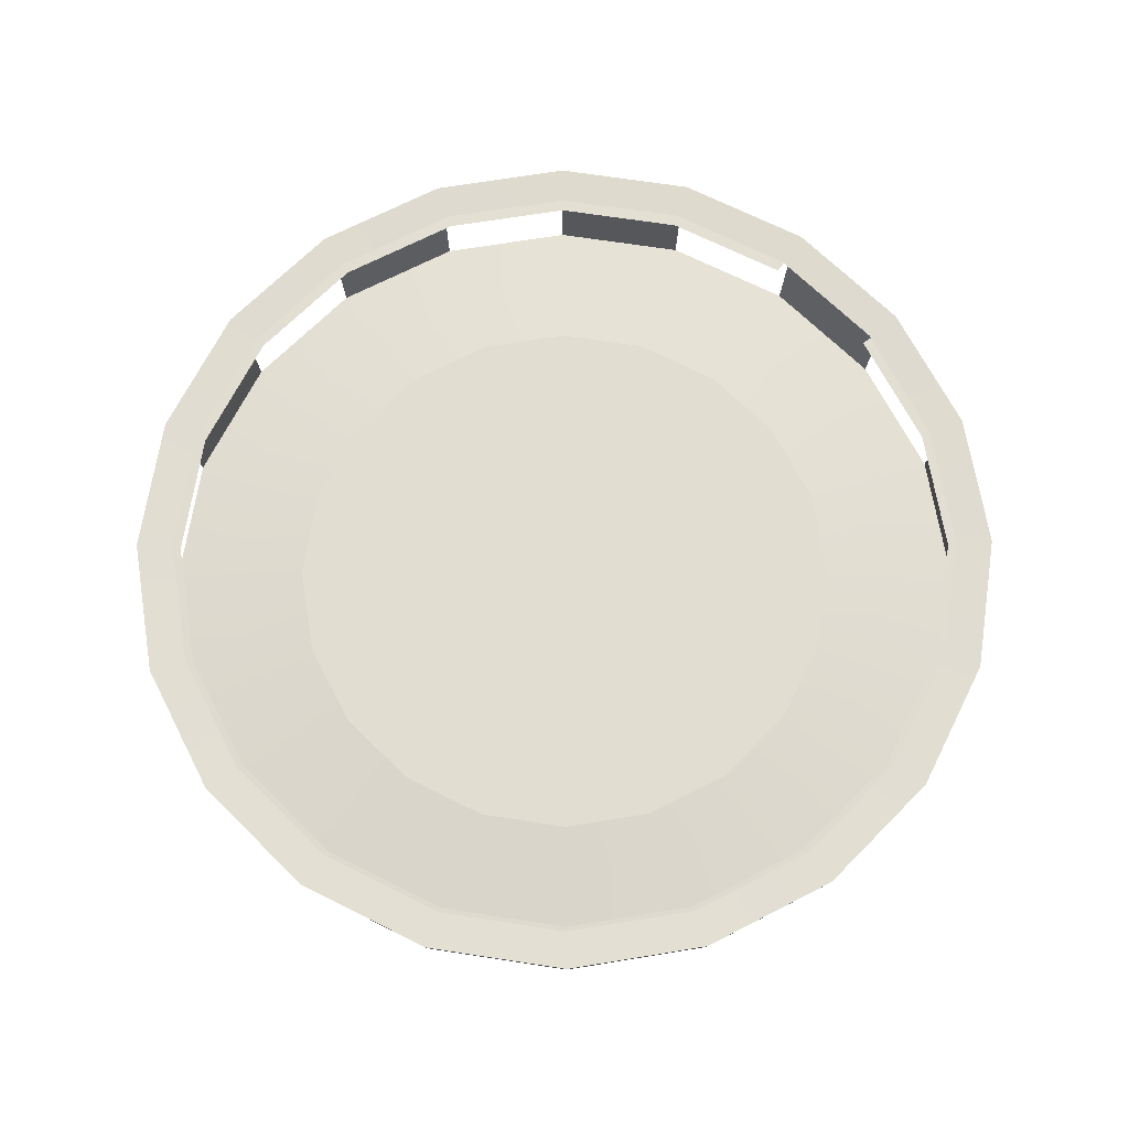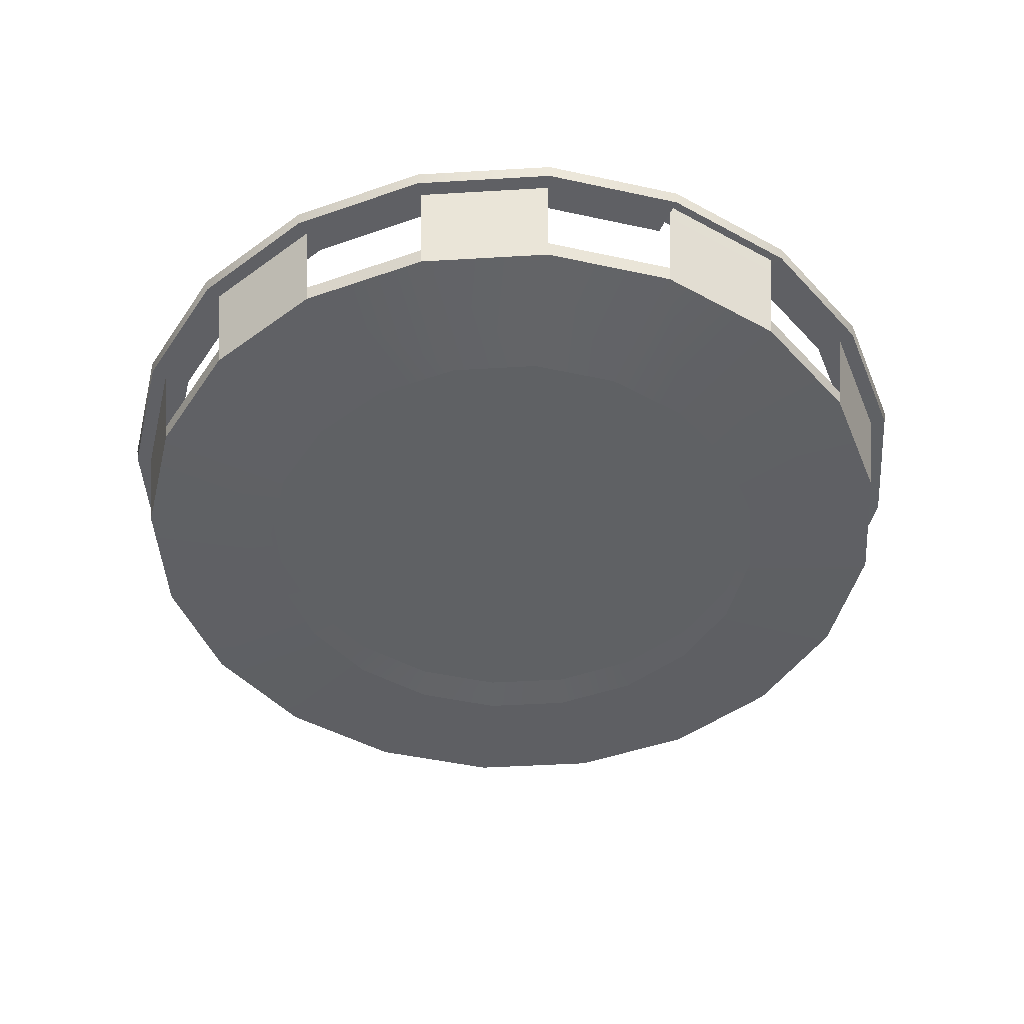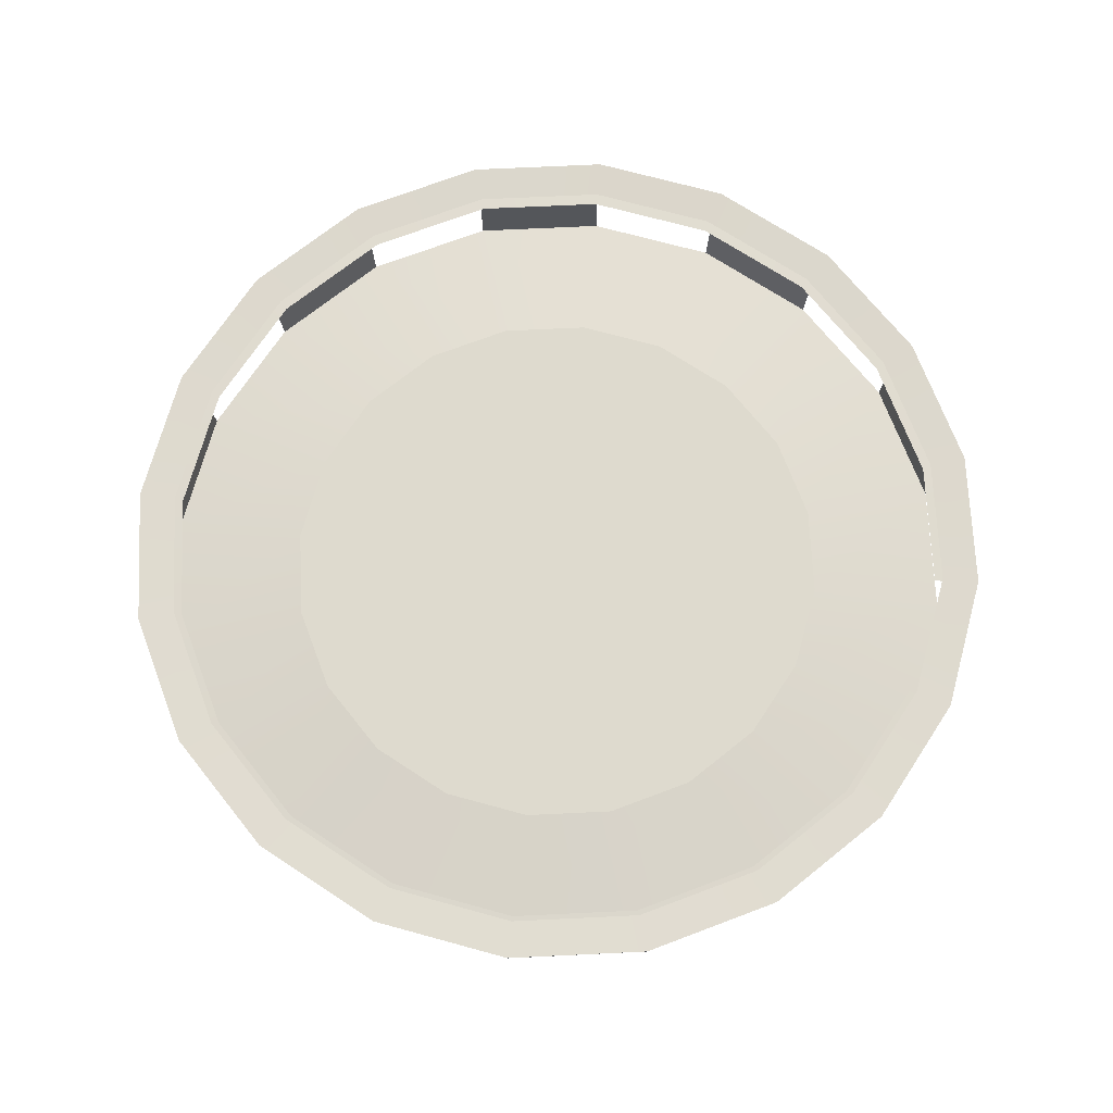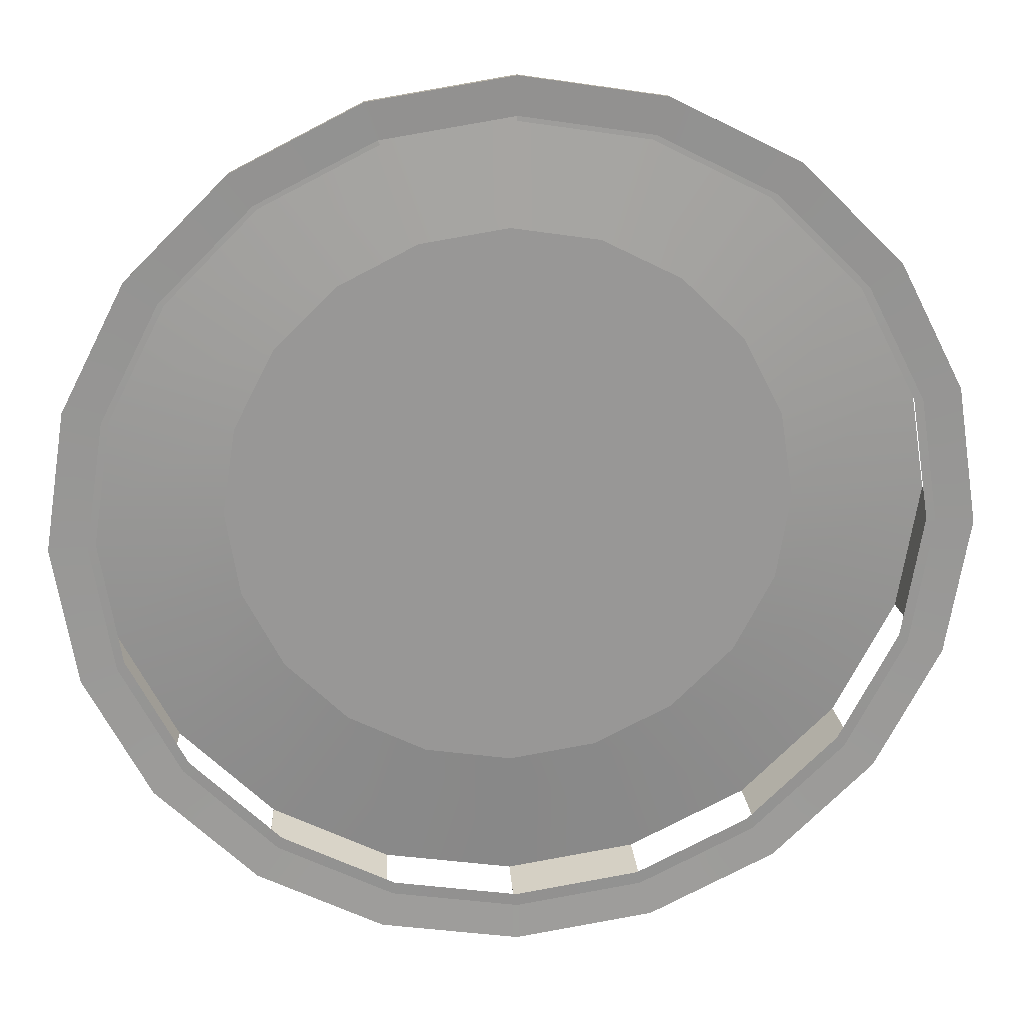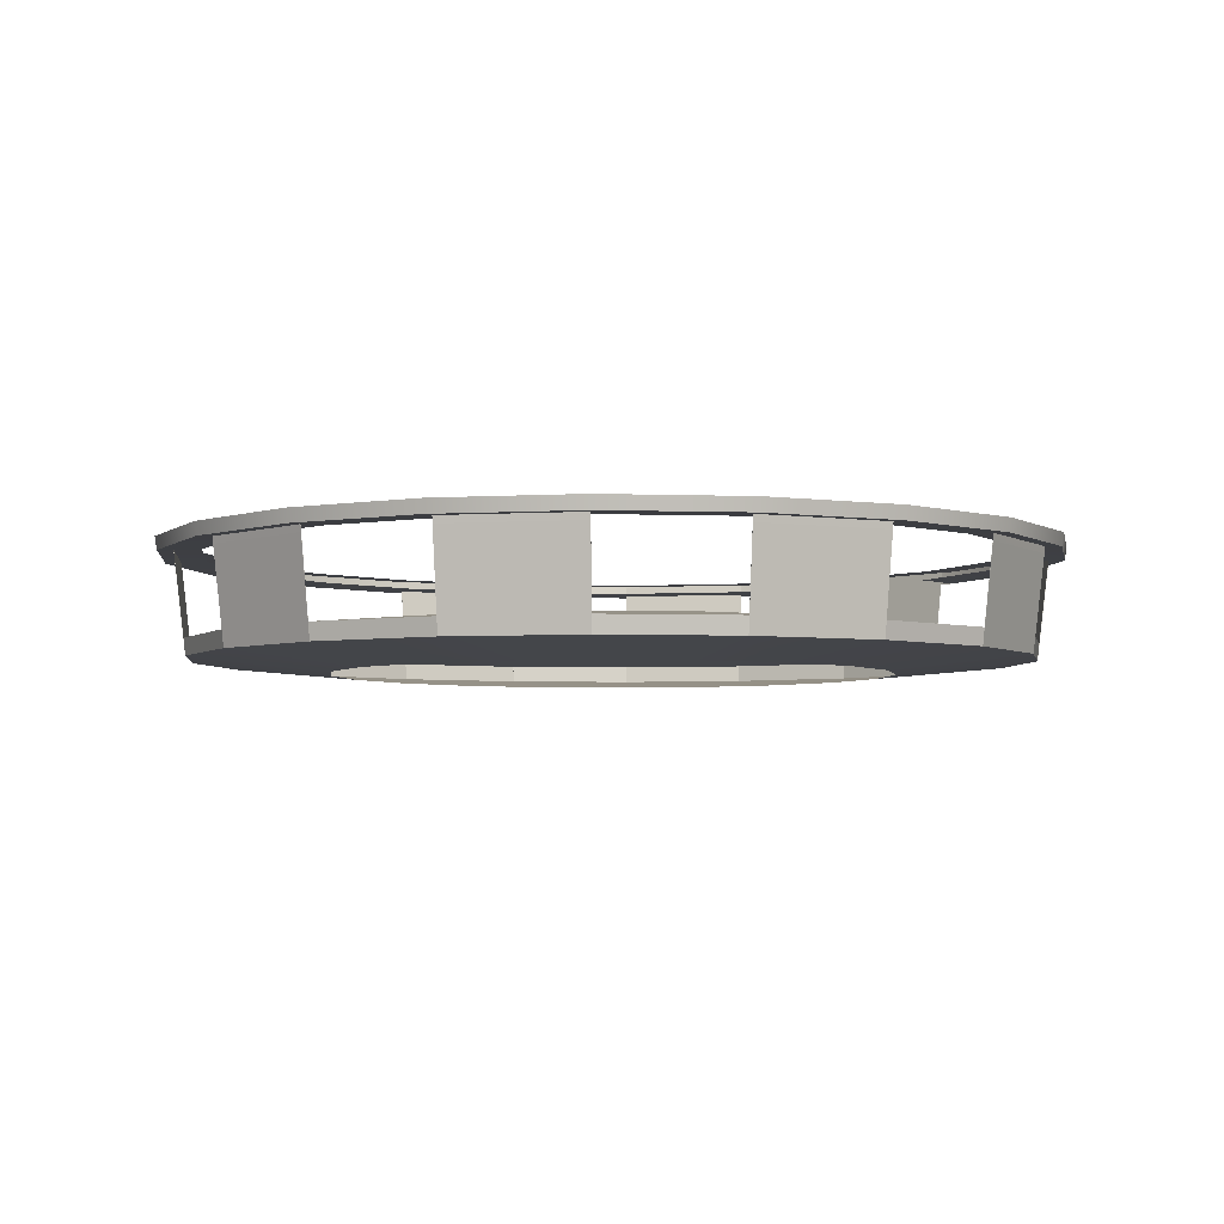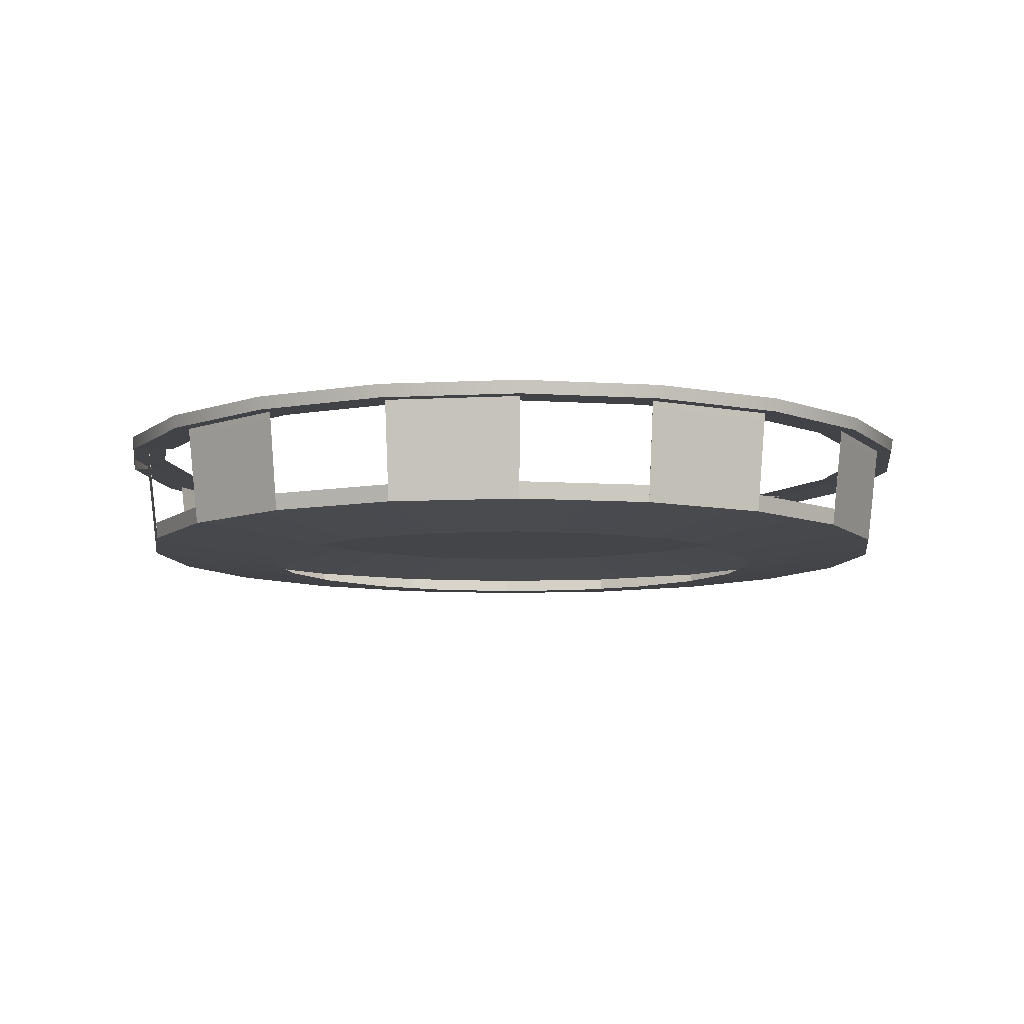
<metadata>
{"format":"obj","ext":"obj","renderer":"f3d","projection":"perspective","resolution":1024,"background":"white","views":[{"elev":68.9,"azim":-126.3,"up":"+Y"},{"elev":-45.9,"azim":-23.1,"up":"+Y"},{"elev":71.1,"azim":-65.7,"up":"+Y"},{"elev":22.0,"azim":175.2,"up":"+Z"},{"elev":-4.3,"azim":-123.7,"up":"+Y"},{"elev":-8.6,"azim":89.0,"up":"+Y"}]}
</metadata>
<code>
g default
v 0.5546 0.3477 -0.1802
v 0.4717 0.3477 -0.3427
v 0.3427 0.3477 -0.4717
v 0.1802 0.3477 -0.5546
v 0 0.3477 -0.5831
v -0.1802 0.3477 -0.5546
v -0.3427 0.3477 -0.4717
v -0.4717 0.3477 -0.3427
v -0.5546 0.3477 -0.1802
v -0.5831 0.3477 0
v -0.5546 0.3477 0.1802
v -0.4717 0.3477 0.3427
v -0.3427 0.3477 0.4717
v -0.1802 0.3477 0.5546
v -0 0.3477 0.5831
v 0.1802 0.3477 0.5546
v 0.3427 0.3477 0.4717
v 0.4717 0.3477 0.3427
v 0.5546 0.3477 0.1802
v 0.5831 0.3477 0
v 0.8204 0.3209 -0.2666
v 0.6979 0.3209 -0.5071
v 0.5071 0.3209 -0.6979
v 0.2666 0.3209 -0.8204
v 0 0.3209 -0.8627
v -0.2666 0.3209 -0.8204
v -0.5071 0.3209 -0.6979
v -0.6979 0.3209 -0.5071
v -0.8204 0.3209 -0.2666
v -0.8627 0.3209 0
v -0.8204 0.3209 0.2666
v -0.6979 0.3209 0.5071
v -0.5071 0.3209 0.6979
v -0.2666 0.3209 0.8204
v -0 0.3209 0.8627
v 0.2666 0.3209 0.8204
v 0.5071 0.3209 0.6979
v 0.6979 0.3209 0.5071
v 0.8204 0.3209 0.2666
v 0.8627 0.3209 0
v 0.8168 0.2861 -0.2654
v 0.6948 0.2861 -0.5048
v 0.5048 0.2861 -0.6948
v 0.2654 0.2861 -0.8168
v 0 0.2861 -0.8588
v -0.2654 0.2861 -0.8168
v -0.5048 0.2861 -0.6948
v -0.6948 0.2861 -0.5048
v -0.8168 0.2861 -0.2654
v -0.8588 0.2861 0
v -0.8168 0.2861 0.2654
v -0.6948 0.2861 0.5048
v -0.5048 0.2861 0.6948
v -0.2654 0.2861 0.8168
v -0 0.2861 0.8588
v 0.2654 0.2861 0.8168
v 0.5048 0.2861 0.6948
v 0.6948 0.2861 0.5048
v 0.8168 0.2861 0.2654
v 0.8588 0.2861 0
v 0.5453 0.2596 -0.1772
v 0.4639 0.2596 -0.337
v 0.337 0.2596 -0.4639
v 0.1772 0.2596 -0.5453
v 0 0.2596 -0.5734
v -0.1772 0.2596 -0.5453
v -0.337 0.2596 -0.4639
v -0.4639 0.2596 -0.337
v -0.5453 0.2596 -0.1772
v -0.5734 0.2596 0
v -0.5453 0.2596 0.1772
v -0.4639 0.2596 0.337
v -0.337 0.2596 0.4639
v -0.1772 0.2596 0.5453
v -0 0.2596 0.5734
v 0.1772 0.2596 0.5453
v 0.337 0.2596 0.4639
v 0.4639 0.2596 0.337
v 0.5453 0.2596 0.1772
v 0.5734 0.2596 0
v 0.8429 0.5134 -0.2739
v 0.7171 0.5134 -0.521
v 0.8392 0.4776 -0.2727
v 0.7139 0.4776 -0.5187
v 0.521 0.5134 -0.7171
v 0.2739 0.5134 -0.8429
v 0.5187 0.4776 -0.7139
v 0.2727 0.4776 -0.8392
v 0 0.5134 -0.8863
v -0.2739 0.5134 -0.8429
v 0 0.4776 -0.8824
v -0.2727 0.4776 -0.8392
v -0.521 0.5134 -0.7171
v -0.7171 0.5134 -0.521
v -0.5187 0.4776 -0.7139
v -0.7139 0.4776 -0.5187
v -0.8429 0.5134 -0.2739
v -0.8863 0.5134 0
v -0.8392 0.4776 -0.2727
v -0.8824 0.4776 0
v -0.8429 0.5134 0.2739
v -0.7171 0.5134 0.521
v -0.8392 0.4776 0.2727
v -0.7139 0.4776 0.5187
v -0.521 0.5134 0.7171
v -0.2739 0.5134 0.8429
v -0.5187 0.4776 0.7139
v -0.2727 0.4776 0.8392
v -0 0.5134 0.8863
v 0.2739 0.5134 0.8429
v -0 0.4776 0.8824
v 0.2727 0.4776 0.8392
v 0.521 0.5134 0.7171
v 0.7171 0.5134 0.521
v 0.5187 0.4776 0.7139
v 0.7139 0.4776 0.5187
v 0.8429 0.5134 0.2739
v 0.8863 0.5134 0
v 0.8392 0.4776 0.2727
v 0.8824 0.4776 0
g pTorus1
f 2 1 22
f 22 1 21
f 3 2 23
f 23 2 22
f 4 3 24
f 24 3 23
f 5 4 25
f 25 4 24
f 6 5 26
f 26 5 25
f 7 6 27
f 27 6 26
f 8 7 28
f 28 7 27
f 9 8 29
f 29 8 28
f 10 9 30
f 30 9 29
f 11 10 31
f 31 10 30
f 12 11 32
f 32 11 31
f 13 12 33
f 33 12 32
f 14 13 34
f 34 13 33
f 15 14 35
f 35 14 34
f 16 15 36
f 36 15 35
f 17 16 37
f 37 16 36
f 18 17 38
f 38 17 37
f 19 18 39
f 39 18 38
f 20 19 40
f 40 19 39
f 1 20 21
f 21 20 40
f 82 81 84
f 84 81 83
f 23 22 43
f 43 22 42
f 86 85 88
f 88 85 87
f 25 24 45
f 45 24 44
f 90 89 92
f 92 89 91
f 27 26 47
f 47 26 46
f 94 93 96
f 96 93 95
f 29 28 49
f 49 28 48
f 98 97 100
f 100 97 99
f 31 30 51
f 51 30 50
f 102 101 104
f 104 101 103
f 33 32 53
f 53 32 52
f 106 105 108
f 108 105 107
f 35 34 55
f 55 34 54
f 110 109 112
f 112 109 111
f 37 36 57
f 57 36 56
f 114 113 116
f 116 113 115
f 39 38 59
f 59 38 58
f 118 117 120
f 120 117 119
f 21 40 41
f 41 40 60
f 42 41 62
f 62 41 61
f 43 42 63
f 63 42 62
f 44 43 64
f 64 43 63
f 45 44 65
f 65 44 64
f 46 45 66
f 66 45 65
f 47 46 67
f 67 46 66
f 48 47 68
f 68 47 67
f 49 48 69
f 69 48 68
f 50 49 70
f 70 49 69
f 51 50 71
f 71 50 70
f 52 51 72
f 72 51 71
f 53 52 73
f 73 52 72
f 54 53 74
f 74 53 73
f 55 54 75
f 75 54 74
f 56 55 76
f 76 55 75
f 57 56 77
f 77 56 76
f 58 57 78
f 78 57 77
f 59 58 79
f 79 58 78
f 60 59 80
f 80 59 79
f 41 60 61
f 61 60 80
f 22 21 82
f 82 21 81
f 41 83 21
f 21 83 81
f 41 42 83
f 83 42 84
f 42 22 84
f 84 22 82
f 24 23 86
f 86 23 85
f 43 87 23
f 23 87 85
f 43 44 87
f 87 44 88
f 44 24 88
f 88 24 86
f 26 25 90
f 90 25 89
f 45 91 25
f 25 91 89
f 45 46 91
f 91 46 92
f 46 26 92
f 92 26 90
f 28 27 94
f 94 27 93
f 47 95 27
f 27 95 93
f 47 48 95
f 95 48 96
f 48 28 96
f 96 28 94
f 30 29 98
f 98 29 97
f 49 99 29
f 29 99 97
f 49 50 99
f 99 50 100
f 50 30 100
f 100 30 98
f 32 31 102
f 102 31 101
f 51 103 31
f 31 103 101
f 51 52 103
f 103 52 104
f 52 32 104
f 104 32 102
f 34 33 106
f 106 33 105
f 53 107 33
f 33 107 105
f 53 54 107
f 107 54 108
f 54 34 108
f 108 34 106
f 36 35 110
f 110 35 109
f 55 111 35
f 35 111 109
f 55 56 111
f 111 56 112
f 56 36 112
f 112 36 110
f 38 37 114
f 114 37 113
f 57 115 37
f 37 115 113
f 57 58 115
f 115 58 116
f 58 38 116
f 116 38 114
f 40 39 118
f 118 39 117
f 59 119 39
f 39 119 117
f 59 60 119
f 119 60 120
f 60 40 120
f 120 40 118
f 2 3 1
f 3 4 1
f 4 5 1
f 5 6 1
f 6 7 1
f 7 8 1
f 8 9 1
f 9 10 1
f 10 11 1
f 11 12 1
f 12 13 1
f 13 14 1
f 14 15 1
f 15 16 1
f 16 17 1
f 17 18 1
f 18 19 1
f 19 20 1
g default
v 0.8025 0.5143 -0.2607
v 0.6826 0.5143 -0.496
v 0.496 0.5143 -0.6826
v 0.2607 0.5143 -0.8025
v 0 0.5143 -0.8438
v -0.2607 0.5143 -0.8025
v -0.496 0.5143 -0.6826
v -0.6826 0.5143 -0.496
v -0.8025 0.5143 -0.2607
v -0.8438 0.5143 0
v -0.8025 0.5143 0.2607
v -0.6826 0.5143 0.496
v -0.496 0.5143 0.6826
v -0.2607 0.5143 0.8025
v 0 0.5143 0.8438
v 0.2607 0.5143 0.8025
v 0.496 0.5143 0.6826
v 0.6826 0.5143 0.496
v 0.8025 0.5143 0.2607
v 0.8438 0.5143 0
v 0.8754 0.5174 -0.2844
v 0.7446 0.5174 -0.541
v 0.541 0.5174 -0.7446
v 0.2844 0.5174 -0.8754
v 0 0.5174 -0.9204
v -0.2844 0.5174 -0.8754
v -0.541 0.5174 -0.7446
v -0.7446 0.5174 -0.541
v -0.8754 0.5174 -0.2844
v -0.9204 0.5174 0
v -0.8754 0.5174 0.2844
v -0.7446 0.5174 0.541
v -0.541 0.5174 0.7446
v -0.2844 0.5174 0.8754
v -0 0.5174 0.9204
v 0.2844 0.5174 0.8754
v 0.541 0.5174 0.7446
v 0.7446 0.5174 0.541
v 0.8754 0.5174 0.2844
v 0.9204 0.5174 0
v 0.8715 0.4903 -0.2832
v 0.7413 0.4903 -0.5386
v 0.5386 0.4903 -0.7413
v 0.2832 0.4903 -0.8715
v 0 0.4903 -0.9163
v -0.2832 0.4903 -0.8715
v -0.5386 0.4903 -0.7413
v -0.7413 0.4903 -0.5386
v -0.8715 0.4903 -0.2832
v -0.9163 0.4903 0
v -0.8715 0.4903 0.2832
v -0.7413 0.4903 0.5386
v -0.5386 0.4903 0.7413
v -0.2832 0.4903 0.8715
v -0 0.4903 0.9163
v 0.2832 0.4903 0.8715
v 0.5386 0.4903 0.7413
v 0.7413 0.4903 0.5386
v 0.8715 0.4903 0.2832
v 0.9163 0.4903 0
v 0.7891 0.4937 -0.2564
v 0.6713 0.4937 -0.4877
v 0.4877 0.4937 -0.6713
v 0.2564 0.4937 -0.7891
v 0 0.4937 -0.8297
v -0.2564 0.4937 -0.7891
v -0.4877 0.4937 -0.6713
v -0.6713 0.4937 -0.4877
v -0.7891 0.4937 -0.2564
v -0.8297 0.4937 0
v -0.7891 0.4937 0.2564
v -0.6713 0.4937 0.4877
v -0.4877 0.4937 0.6713
v -0.2564 0.4937 0.7891
v 0 0.4937 0.8297
v 0.2564 0.4937 0.7891
v 0.4877 0.4937 0.6713
v 0.6713 0.4937 0.4877
v 0.7891 0.4937 0.2564
v 0.8297 0.4937 0
g pTorus2
f 122 121 141 142
f 123 122 142 143
f 124 123 143 144
f 125 124 144 145
f 126 125 145 146
f 127 126 146 147
f 128 127 147 148
f 129 128 148 149
f 130 129 149 150
f 131 130 150 151
f 132 131 151 152
f 133 132 152 153
f 134 133 153 154
f 135 134 154 155
f 136 135 155 156
f 137 136 156 157
f 138 137 157 158
f 139 138 158 159
f 140 139 159 160
f 121 140 160 141
f 142 141 161 162
f 143 142 162 163
f 144 143 163 164
f 145 144 164 165
f 146 145 165 166
f 147 146 166 167
f 148 147 167 168
f 149 148 168 169
f 150 149 169 170
f 151 150 170 171
f 152 151 171 172
f 153 152 172 173
f 154 153 173 174
f 155 154 174 175
f 156 155 175 176
f 157 156 176 177
f 158 157 177 178
f 159 158 178 179
f 160 159 179 180
f 141 160 180 161
f 162 161 181 182
f 163 162 182 183
f 164 163 183 184
f 165 164 184 185
f 166 165 185 186
f 167 166 186 187
f 168 167 187 188
f 169 168 188 189
f 170 169 189 190
f 171 170 190 191
f 172 171 191 192
f 173 172 192 193
f 174 173 193 194
f 175 174 194 195
f 177 176 196 197
f 178 177 197 198
f 179 178 198 199
f 180 179 199 200
f 161 180 200 181

</code>
